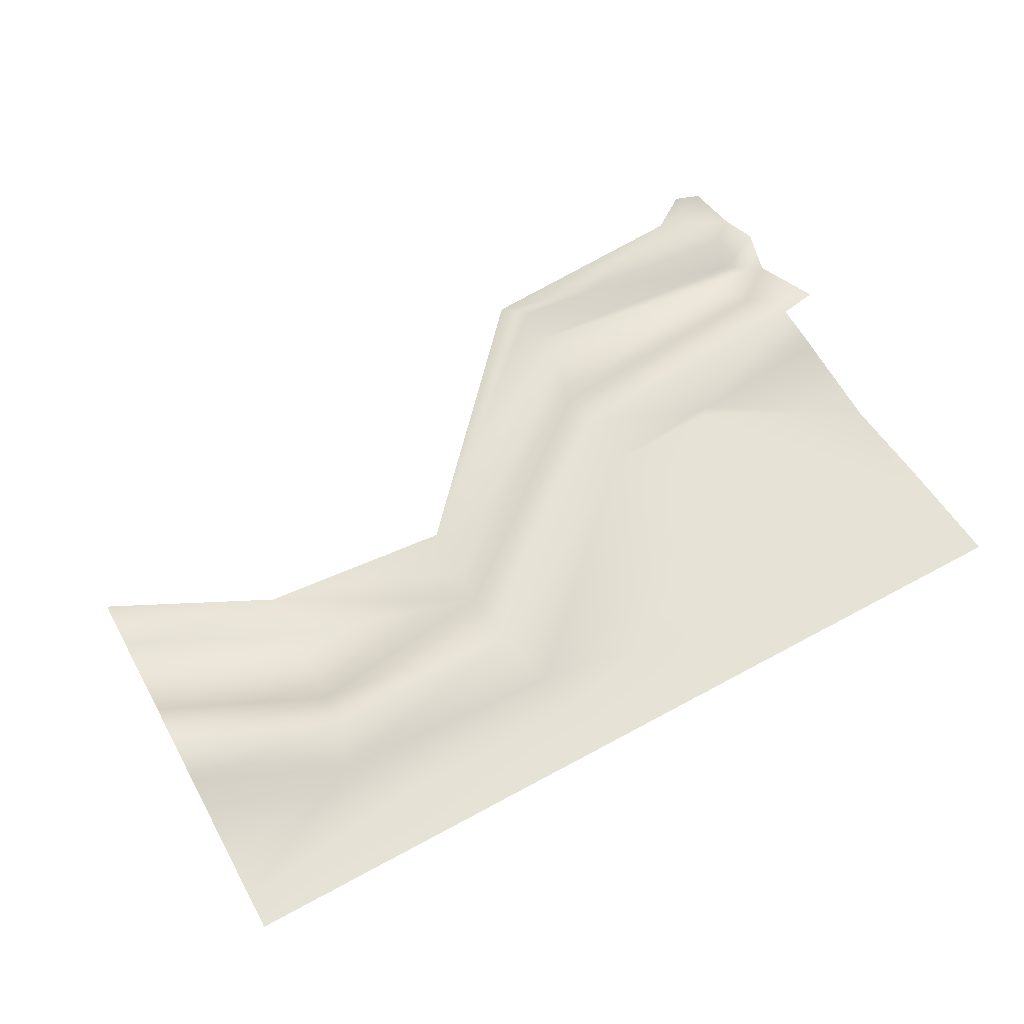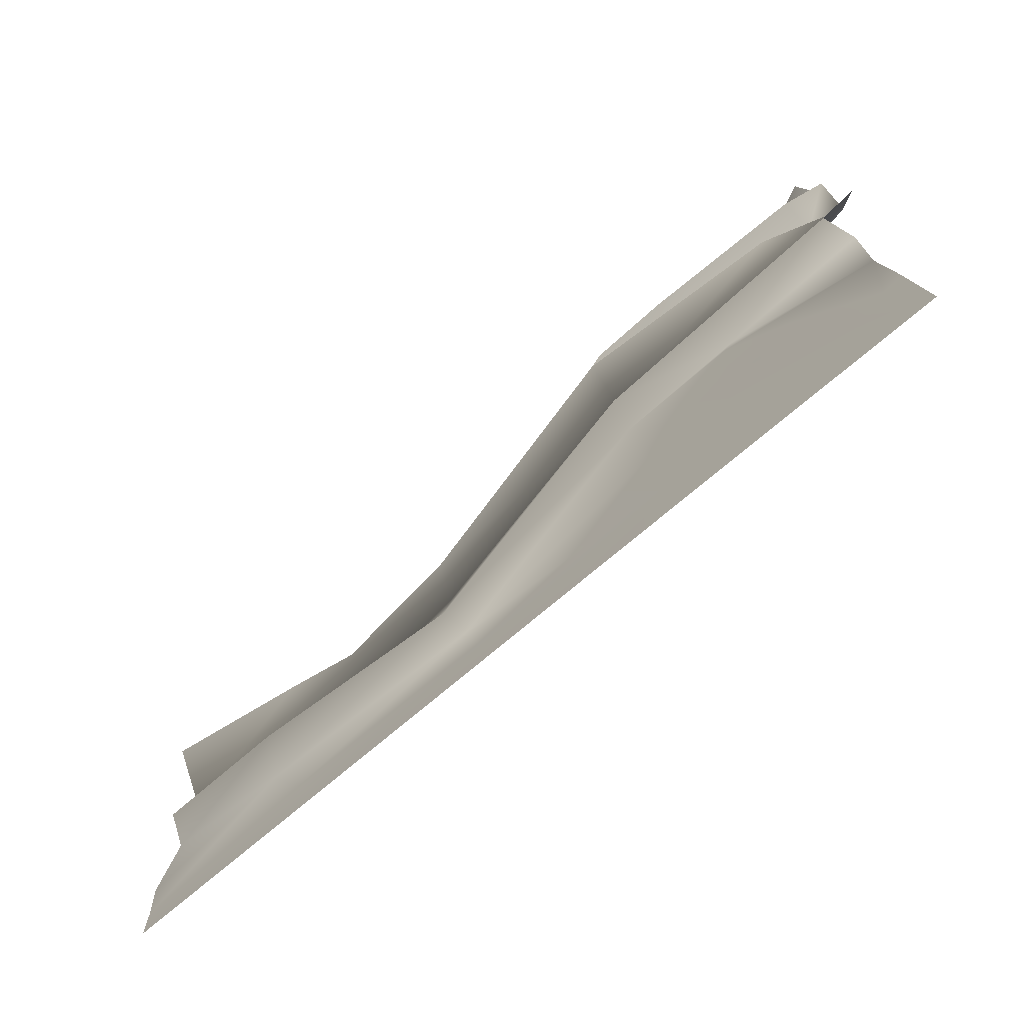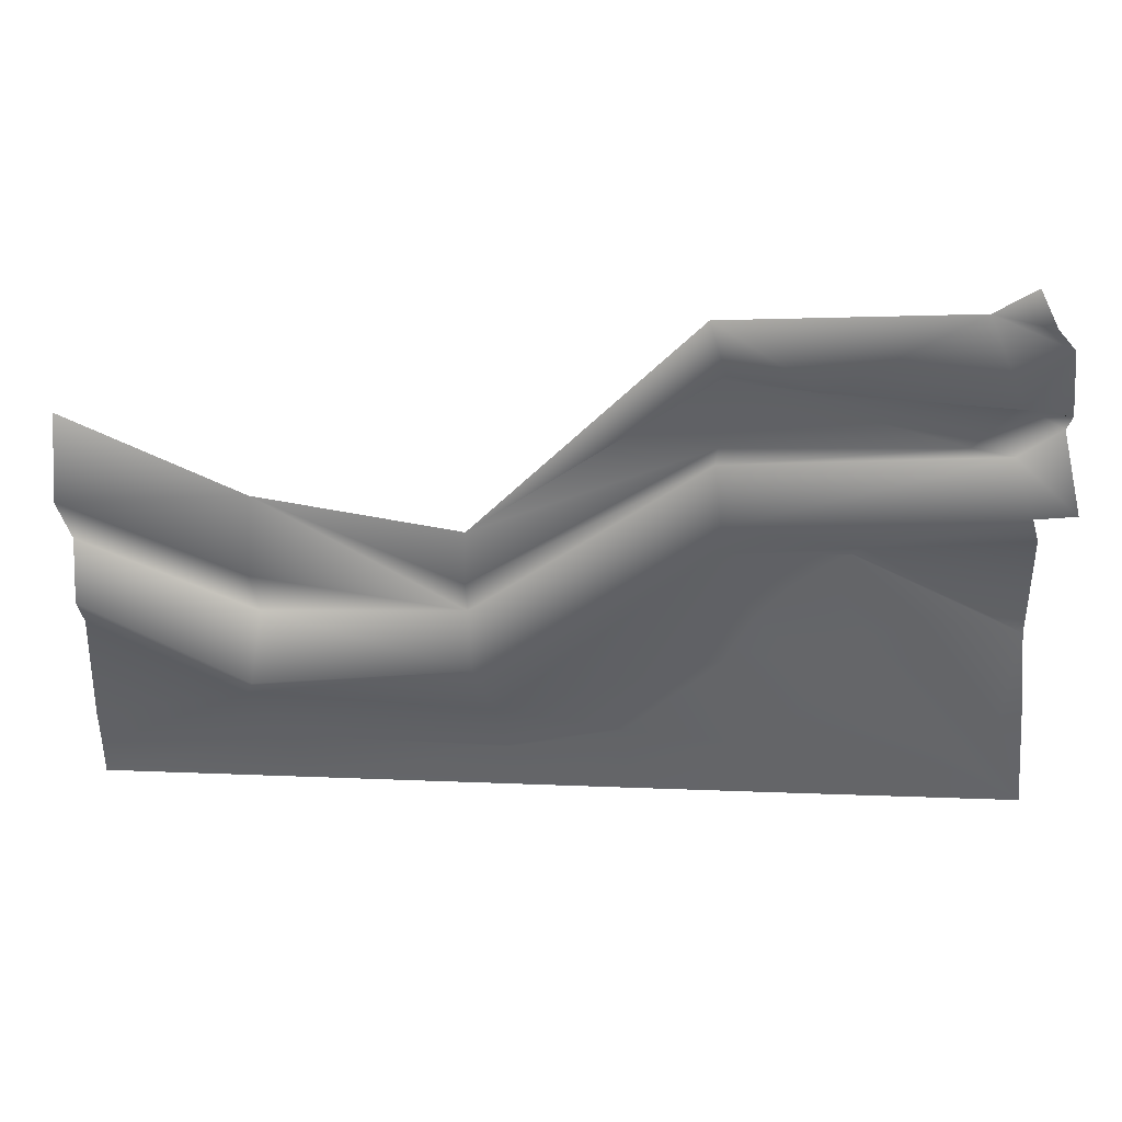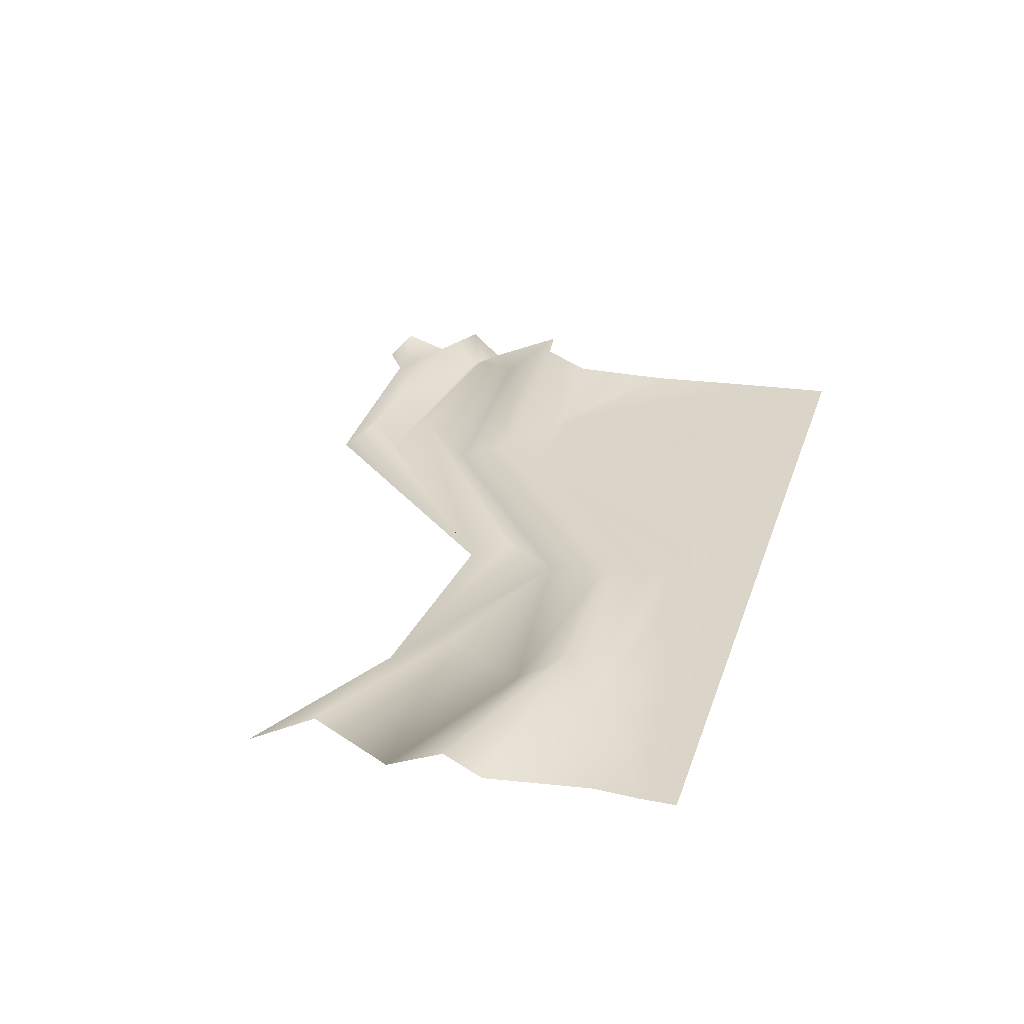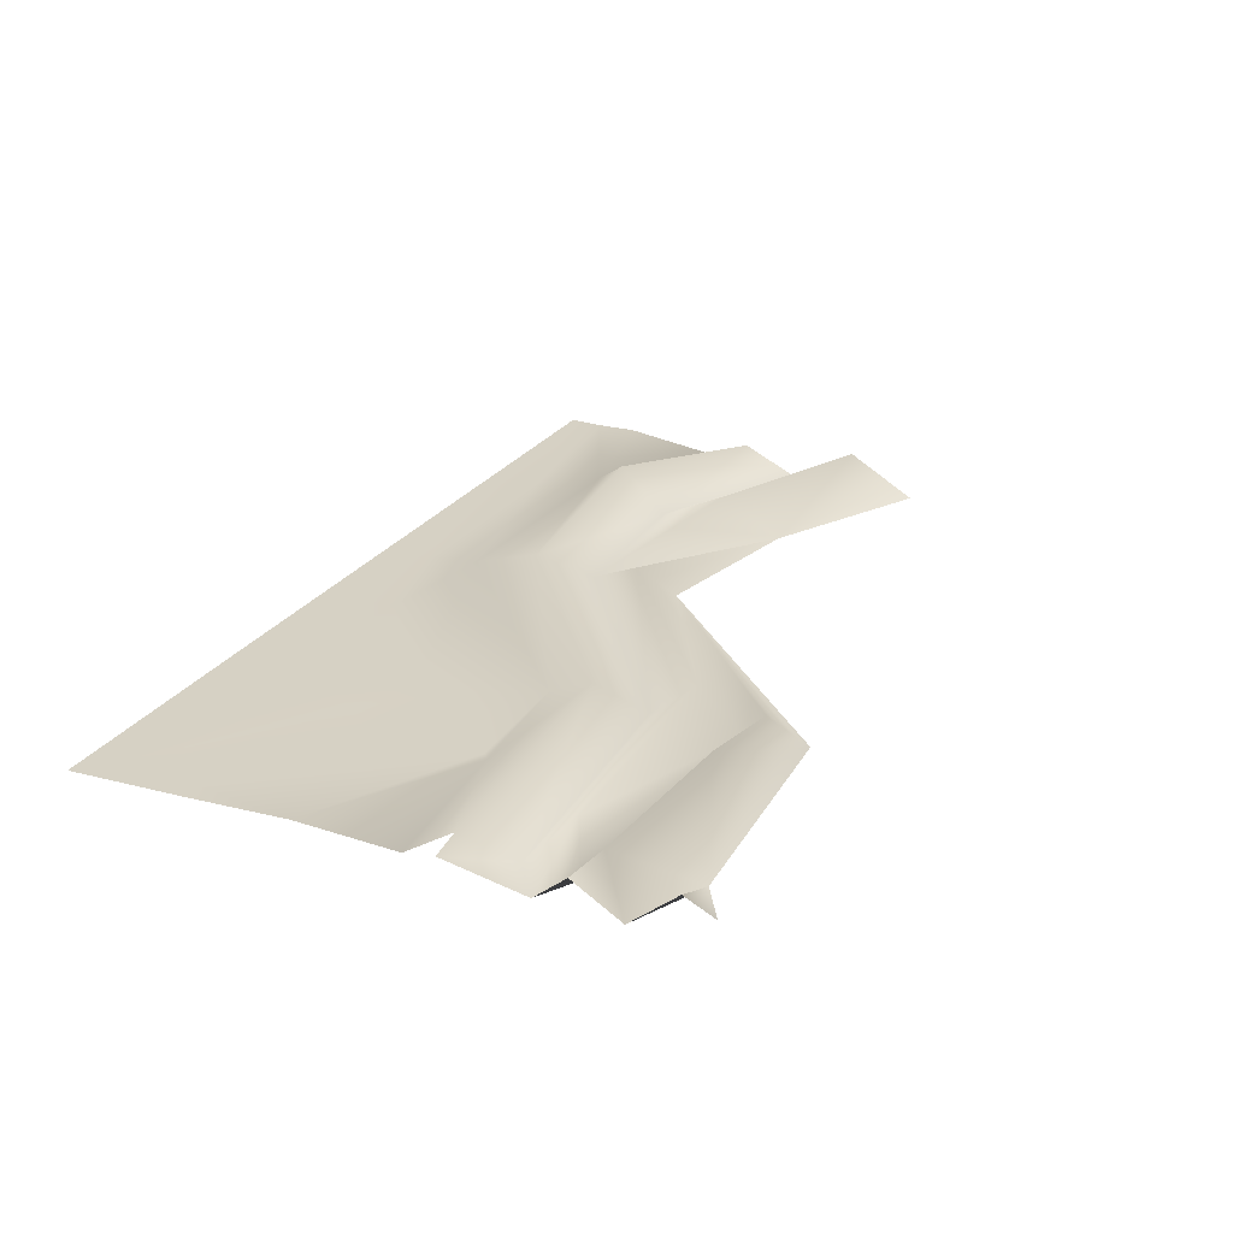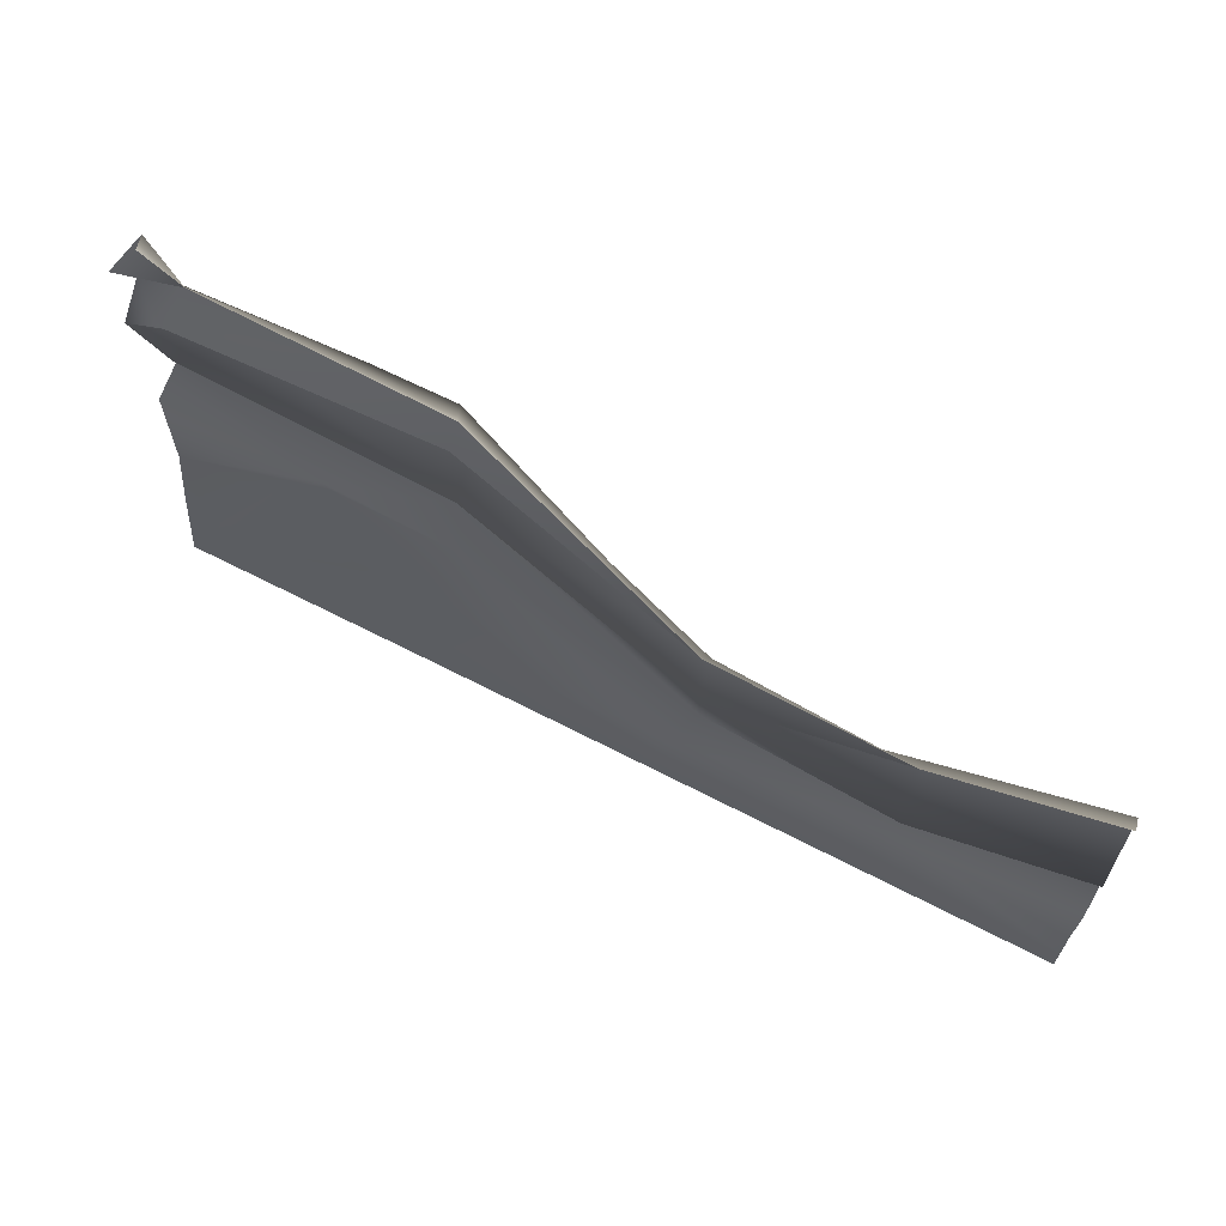
<metadata>
{"format":"obj","ext":"obj","renderer":"f3d","projection":"perspective","resolution":1024,"background":"white","views":[{"elev":63.7,"azim":151.2,"up":"+Y"},{"elev":-71.4,"azim":-139.3,"up":"+Z"},{"elev":38.1,"azim":-177.4,"up":"+Z"},{"elev":29.2,"azim":106.7,"up":"+Y"},{"elev":26.9,"azim":-62.7,"up":"+Y"},{"elev":66.7,"azim":27.2,"up":"+Z"}]}
</metadata>
<code>
g D5_collisionGround_grass_geo
v -163.8 1.783 202.5
v -165.8 1.783 208.9
v -169.7 1.783 216.6
v -175.3 1.751 223.5
v -181.8 1.783 227.6
v -199.5 1.783 193.7
v -196.3 1.783 225.3
v -163.8 1.783 193.7
v -123 1.783 208.3
v -153.4 1.783 237.7
v -120.1 3.517 217
v -153.9 4.937 244.5
v -65.01 -0.8038 235.3
v -119.6 1.783 226.5
v -152.8 1.783 252.5
v -191.6 1.783 255
v -87.47 2.155 210.4
v -89.18 6.033 215.7
v -90.13 -0.3869 223.7
v -65.01 -9.155e-07 221.1
v -65.01 1.712 205.4
v -196.3 1.783 241.3
v -194.5 5.484 247.7
v -200.2 5.726 248.6
v -197.5 1.783 259.6
v -65.01 2.953 226.8
v -65.01 1.483 193.7
v -65.01 1.446 198.9
v -65.01 4.999 245.8
v -90.13 4.698 233.9
v -65.01 -0.8038 256.3
v -90.13 -0.3869 243.7
v -119.6 4.908 233.7
v -152.8 7.772 259.4
v -185.1 5.877 259.1
v -119.6 1.783 240.2
v -152.8 1.783 265.9
v -191.6 1.783 263
v -153.5 6.159 269.3
v -191.1 6.725 265.8
v -197.4 5.931 264.3
v -151.2 1.783 274.7
v -186 1.783 276.6
v -197.3 1.783 271.5
v -165.9 6.862 267.5
v -193.9 5.473 276.9
v -191.7 1.783 280.5
v -92.59 1.547 202
v -95.82 1.583 193.7
v -124.8 1.664 201
v -126.6 1.683 193.7
v -187.5 1.783 193.7
v -186.5 1.783 198.1
v -186.9 1.783 200.5
v -188.1 1.783 203.3
v -190 1.751 205.9
v -192.2 1.783 208.3
v -194.8 1.783 209.8
v -197.9 1.783 210.9
v -173 1.783 239.3
v -171.7 1.783 238.3
v -168.1 1.783 235.9
v -163.9 1.783 232.2
v -159.4 1.783 226.6
v -156.6 1.783 221.3
v -155.6 1.783 218.8
v -141.6 1.783 205.2
v -141.9 1.726 201.8
v -142.5 1.734 193.7
g D5_collisionGround_grass_geo_0
f 17 21 28
f 20 21 17
f 18 20 17
f 26 20 18
f 19 26 18
f 13 26 19
f 30 13 19
f 29 13 30
f 32 29 30
f 31 29 32
f 11 19 18
f 14 19 11
f 12 14 11
f 15 14 12
f 16 15 12
f 35 15 16
f 25 35 16
f 38 35 25
f 41 38 25
f 40 38 41
f 44 40 41
f 43 40 44
f 46 43 44
f 47 43 46
f 58 6 59
f 7 58 59
f 5 58 7
f 61 5 7
f 62 5 61
f 10 62 61
f 63 62 10
f 64 63 10
f 4 63 64
f 3 4 64
f 56 4 3
f 55 56 3
f 6 56 55
f 54 6 55
f 53 6 54
f 1 53 54
f 8 53 1
f 69 8 1
f 52 53 8
f 6 53 52
f 23 16 12
f 60 23 12
f 22 23 60
f 7 22 60
f 16 24 25
f 23 24 16
f 14 30 19
f 32 30 14
f 33 32 14
f 36 32 33
f 34 36 33
f 37 36 34
f 35 37 34
f 38 37 35
f 45 38 40
f 37 38 45
f 39 37 45
f 36 37 39
f 42 36 39
f 45 42 39
f 43 42 45
f 40 43 45
f 2 54 55
f 1 54 2
f 66 1 2
f 67 1 66
f 9 67 66
f 50 67 9
f 48 50 9
f 49 50 48
f 27 49 48
f 48 28 27
f 17 28 48
f 9 17 48
f 11 17 9
f 10 11 9
f 12 11 10
f 60 12 10
f 68 1 67
f 50 68 67
f 51 68 50
f 49 51 50
f 69 68 51
f 1 68 69
f 66 10 9
f 65 10 66
f 2 65 66
f 3 65 2
f 55 3 2
f 4 62 63
f 5 62 4
f 57 5 4
f 58 5 57
f 6 58 57
f 56 57 4
f 6 57 56
f 64 65 3
f 10 65 64
f 60 61 7
f 10 61 60
f 11 18 17
f 15 33 14
f 34 33 15
f 35 34 15

</code>
